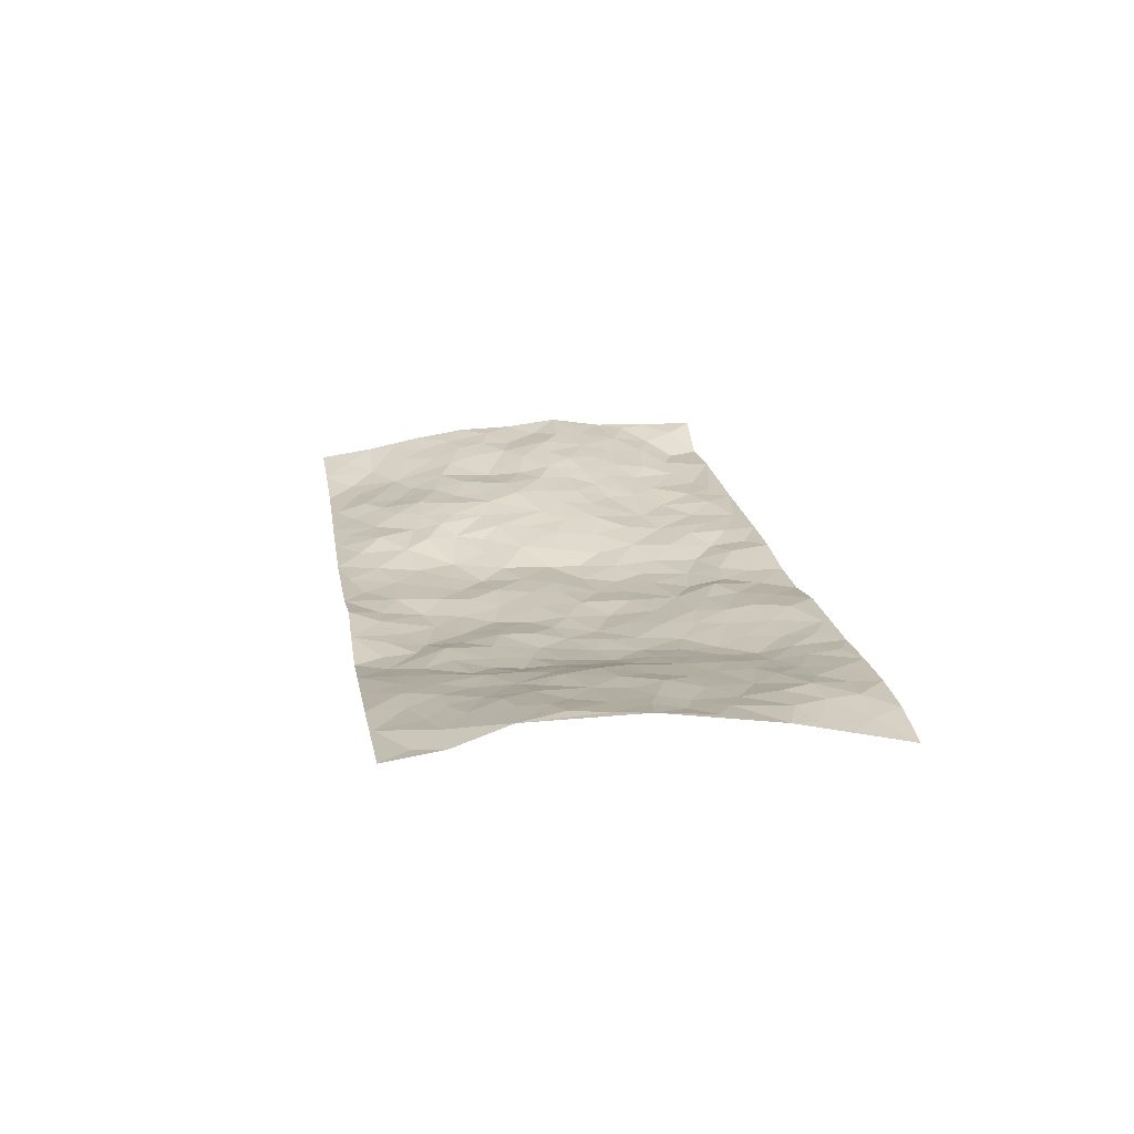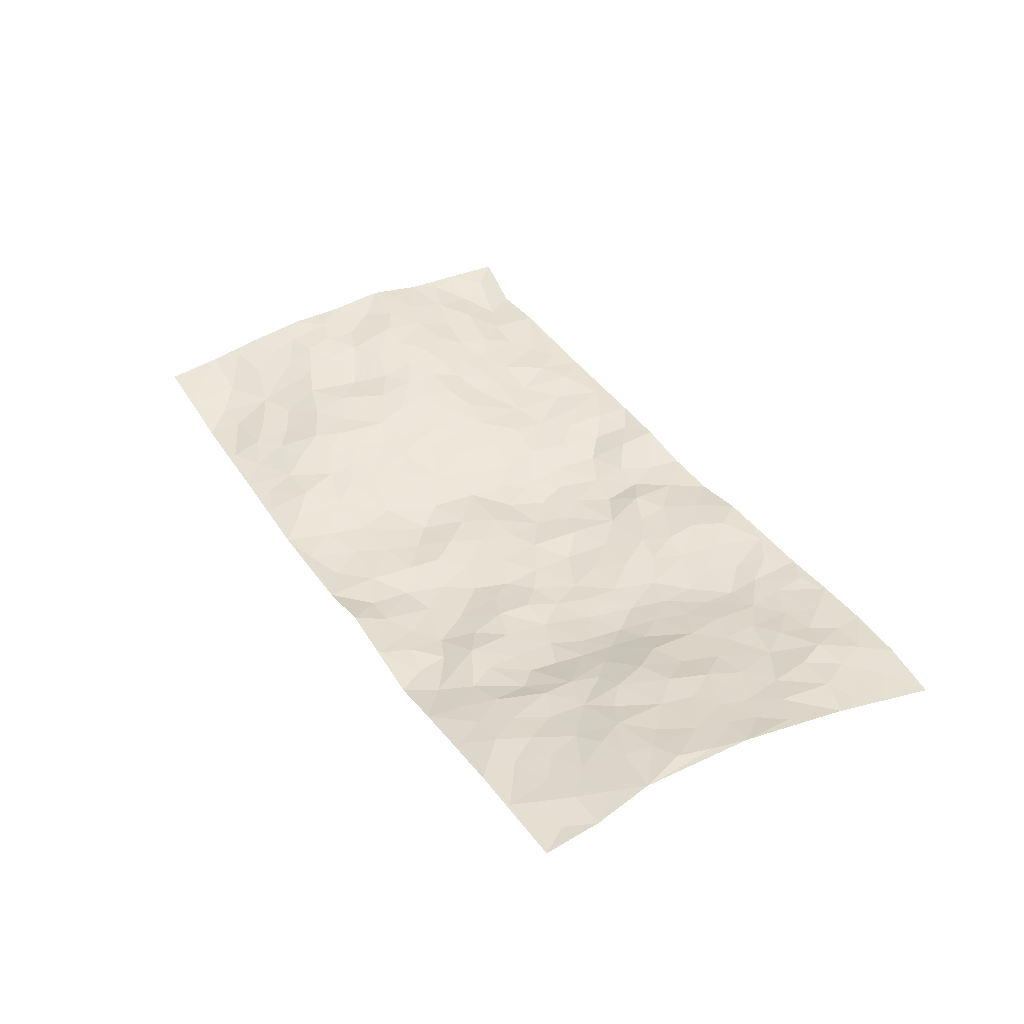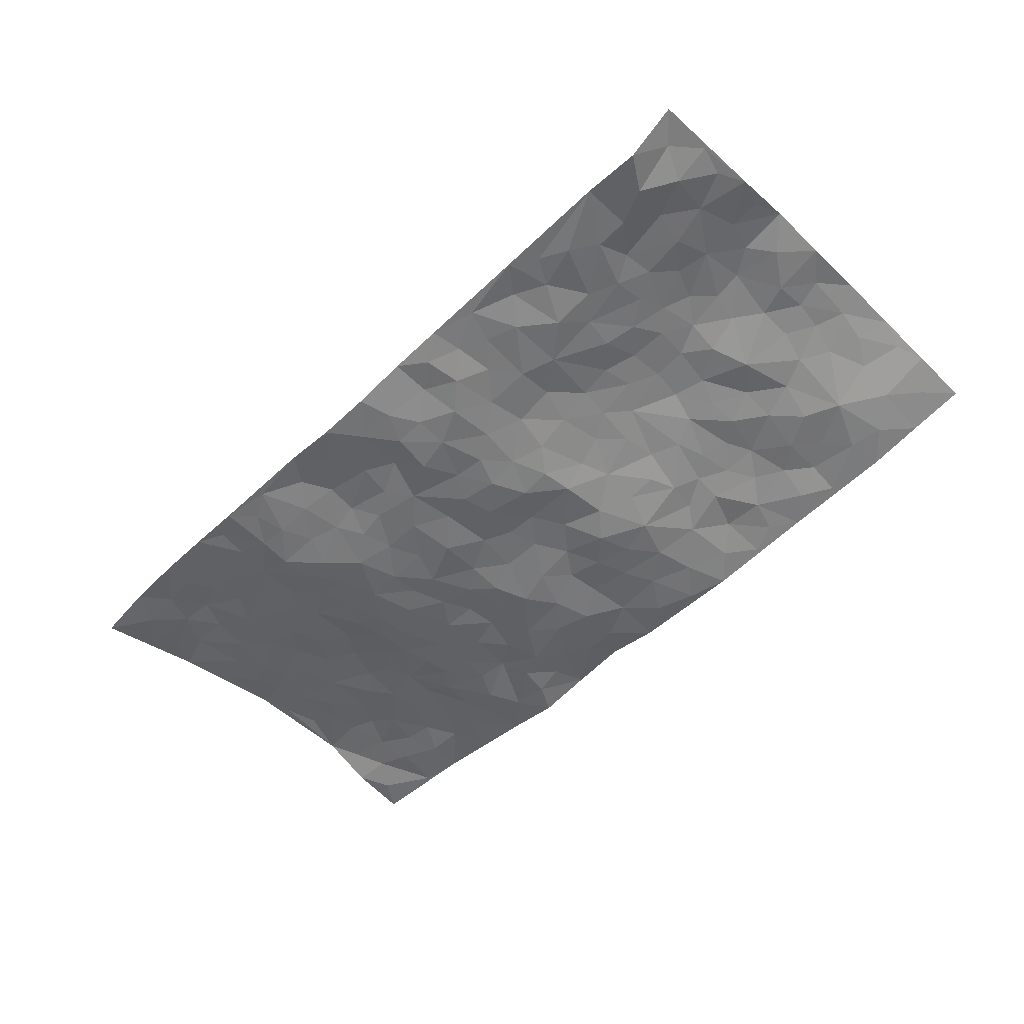
<metadata>
{"format":"obj","ext":"obj","renderer":"f3d","projection":"perspective","resolution":1024,"background":"white","views":[{"elev":19.6,"azim":78.8,"up":"+Z"},{"elev":38.9,"azim":57.8,"up":"+Z"},{"elev":-53.1,"azim":-136.4,"up":"+Z"}]}
</metadata>
<code>
v -1.005 0.04532 -0.001003
v -0.9694 1.034 0.04993
v 0.9571 -0.01659 0.01833
v 0.9926 0.9626 -0.01421
v -0.8054 0.426 0.0413
v -0.9852 0.5382 0.0627
v -0.8675 0.3928 0.04521
v -0.02362 0.01223 -0.04614
v -0.9931 0.2903 0.04088
v -0.9332 0.3753 0.04659
v -0.7621 0.04089 -0.03974
v -1.001 0.1685 0.01571
v -0.724 0.3243 0.01591
v -0.8834 0.04372 -0.02062
v -0.854 0.3247 0.02665
v -0.5168 0.02946 -0.04302
v -0.9765 0.229 0.02409
v -0.3123 0.1852 -0.03446
v -0.7887 0.3555 0.02723
v -0.8867 0.162 -0.01232
v -0.9486 0.1064 -0.003685
v -0.8215 0.1052 -0.03019
v -0.694 0.1608 -0.01608
v -0.7481 0.1129 -0.02998
v -0.8915 0.2456 0.01433
v -0.9241 0.3085 0.03124
v -0.7895 0.2154 -0.0126
v -0.7097 0.2445 -0.0101
v -0.8698 0.5234 0.0515
v -0.9885 0.4135 0.0595
v -0.7308 1.026 0.004145
v -0.5526 0.2474 0.003407
v 0.2417 0.1581 -0.05693
v -0.9785 0.785 0.05638
v -0.3768 0.4126 -0.01066
v -0.7816 0.7835 0.03904
v -0.7969 0.8619 0.03409
v -0.5878 0.4674 0.02855
v -0.6016 0.6318 0.02964
v -0.4828 1.019 -0.005192
v -0.9564 0.7231 0.06555
v -0.6631 0.5904 0.04345
v -0.3897 0.7724 -0.01512
v -0.5226 0.3037 0.005994
v -0.4753 0.2476 -0.005356
v -0.5138 0.1864 -0.009747
v -0.4498 0.6575 0.006525
v -0.3705 0.5787 -0.005127
v 0.1566 0.4768 -0.04917
v -0.3496 0.2404 -0.02269
v -0.215 0.6255 -0.03977
v -0.3769 0.648 -0.002575
v -0.3254 0.07665 -0.0416
v -0.6269 0.7368 0.02345
v -0.4122 0.2157 -0.0202
v -0.8723 0.6523 0.06717
v -0.05174 0.3583 -0.05302
v 0.04389 0.3467 -0.05935
v 0.2886 0.4496 -0.04603
v -0.1026 0.5628 -0.05961
v -0.1729 0.5702 -0.05398
v 0.08824 0.6349 -0.04657
v -0.6436 0.3743 0.02062
v -0.7496 0.6043 0.05593
v -0.9488 0.8447 0.05135
v -0.5804 0.1568 -0.01439
v -0.3932 0.03441 -0.04605
v -0.8011 0.499 0.05005
v -0.6358 0.2029 -0.01298
v -0.6403 0.05156 -0.03909
v -0.2706 0.01886 -0.05239
v -0.6386 0.1189 -0.01924
v -0.571 0.08312 -0.03559
v -0.456 0.06199 -0.03943
v -0.4725 0.1283 -0.02717
v -0.891 0.7202 0.06063
v -0.966 0.9092 0.05188
v -0.7401 0.539 0.05053
v 0.008988 1.006 -0.02763
v -0.8022 0.7073 0.05408
v -0.5738 0.3413 0.006356
v -0.5176 0.4835 0.02456
v 0.0001774 0.5793 -0.05627
v -0.059 0.4934 -0.04792
v -0.008061 0.4283 -0.04926
v -0.1445 0.1415 -0.05472
v -0.5698 0.6949 0.018
v -0.9183 0.5992 0.05943
v -0.7314 0.7212 0.04434
v -0.4616 0.319 -0.002184
v -0.6454 0.2974 0.004902
v -0.5019 0.7106 0.003775
v -0.1834 0.4995 -0.05487
v -0.272 0.4523 -0.03209
v -0.6473 0.6767 0.03561
v -0.03095 0.1272 -0.05244
v -0.4199 0.5308 0.004458
v -0.3585 0.3077 -0.0264
v -0.2477 0.5193 -0.03336
v -0.1937 0.3967 -0.05373
v -0.9801 0.6623 0.07681
v -0.7049 0.6523 0.0498
v -0.8142 0.6122 0.06521
v -0.3829 0.1299 -0.02343
v -0.5245 0.5563 0.02408
v -0.6924 0.4366 0.01885
v -0.1449 0.3383 -0.06481
v -0.1669 0.2641 -0.05867
v -0.5192 0.6351 0.02002
v 0.1089 0.7329 -0.03987
v -0.021 0.2242 -0.05608
v -0.08891 0.2851 -0.06186
v -0.01035 0.2971 -0.05522
v -0.44 0.3852 -0.003602
v -0.216 0.1993 -0.05433
v -0.6592 0.5162 0.03117
v -0.5656 0.4062 0.01644
v -0.5005 0.4144 0.01139
v -0.313 0.5414 -0.01682
v -0.2727 0.3672 -0.04114
v -0.3625 0.486 -0.01105
v -0.2443 0.2875 -0.0555
v -0.1026 0.4235 -0.05179
v -0.5974 0.5571 0.03382
v -0.1106 0.2112 -0.05649
v -0.235 0.1092 -0.04893
v -0.4131 0.2789 -0.01065
v -0.9346 0.4745 0.05999
v -0.8747 0.4558 0.05324
v 0.08129 0.4282 -0.05095
v 0.193 0.2404 -0.05876
v 0.07488 0.5227 -0.04883
v 0.01053 0.496 -0.0485
v 0.1548 0.3966 -0.057
v 0.7781 0.4775 0.0437
v 0.2101 0.4352 -0.04962
v 0.2522 0.3135 -0.04035
v 0.1553 0.5702 -0.05375
v 0.1319 1.002 -0.0286
v -0.2957 0.6362 -0.0197
v 0.4301 0.8738 -0.0196
v 0.5001 0.9897 -0.007897
v -0.2125 0.7944 -0.03057
v -0.05421 0.8733 -0.03805
v -0.3352 0.3674 -0.02862
v -0.4622 0.5875 0.01182
v -0.09648 0.06487 -0.05499
v -0.1823 0.03669 -0.05255
v 0.09848 0.01126 -0.02557
v 0.01784 0.8674 -0.03983
v -0.0176 0.708 -0.04868
v 0.4036 0.1909 -0.02857
v 0.3269 0.2872 -0.03594
v 0.5808 0.5146 0.007989
v 0.5181 0.5375 -0.01547
v 0.4362 0.1286 -0.02869
v 0.5065 0.2186 -0.017
v 0.4032 0.3558 -0.03717
v 0.01928 0.6481 -0.05393
v -0.06329 0.6376 -0.05777
v -0.1465 0.7416 -0.0434
v -0.08783 0.7037 -0.05096
v -0.05759 0.8009 -0.04849
v -0.1401 0.6455 -0.04853
v 0.02366 0.782 -0.04929
v 0.2532 0.9969 -0.008461
v -0.01279 0.9347 -0.03377
v -0.2662 0.8609 -0.02299
v -0.1959 0.8935 -0.03419
v -0.3148 0.797 -0.02346
v -0.237 1.011 -0.00819
v -0.2287 0.7106 -0.0294
v -0.3178 0.7172 -0.01401
v -0.1375 0.8416 -0.04453
v -0.1137 1.007 -0.01063
v 0.2185 0.7459 -0.03015
v 0.1717 0.669 -0.04321
v 0.3231 0.5923 -0.04127
v 0.2546 0.5223 -0.0492
v 0.2643 0.6643 -0.03707
v 0.4255 0.7389 -0.03365
v 0.3547 0.6796 -0.03826
v 0.2861 0.7311 -0.03211
v 0.07518 0.9338 -0.03263
v 0.08023 0.8269 -0.02477
v 0.1489 0.8595 -0.02341
v 0.2545 0.8714 -0.01283
v 0.3237 0.79 -0.02507
v 0.2282 0.5955 -0.04485
v -0.8794 0.8986 0.03137
v -0.6799 0.8444 0.02229
v -0.8675 0.8072 0.04812
v -0.8561 1.025 0.001976
v -0.9142 0.9729 0.04219
v -0.8085 0.9483 0.00855
v -0.731 0.9126 0.01318
v -0.6022 0.9537 -0.004137
v -0.6599 0.9118 0.005119
v -0.6864 0.774 0.02937
v -0.5591 0.8381 0.001881
v -0.6213 0.8067 0.01318
v -0.5079 0.9228 -0.003015
v -0.3888 0.8968 -0.01783
v -0.5405 0.9829 -0.002489
v -0.4638 0.8367 -0.01356
v -0.4376 0.9558 -0.002983
v -0.339 0.9891 -0.009565
v -0.511 0.7833 0.001084
v -0.3163 0.9172 -0.01643
v -0.2532 0.9443 -0.0163
v 0.1575 0.7864 -0.02722
v 0.2567 0.8022 -0.01945
v 0.1942 0.9338 -0.01687
v 0.3961 0.807 -0.02419
v 0.3421 0.877 -0.01715
v 0.3904 0.977 -0.008125
v 0.2953 0.9346 -0.00574
v 0.4498 0.9407 -0.009579
v 0.3734 0.4891 -0.0416
v 0.3195 0.5261 -0.04136
v 0.4791 0.5964 -0.02151
v 0.4304 0.6588 -0.03101
v 0.4023 0.5831 -0.03767
v 0.3334 0.1867 -0.03003
v 0.47 0.3269 -0.03015
v 0.4536 0.5152 -0.03394
v 0.3364 0.3847 -0.04313
v -0.1189 0.9236 -0.02146
v -0.177 0.9697 -0.02038
v 0.3013 0.1321 -0.04898
v 0.588 0.003227 -0.007106
v 0.1876 0.3359 -0.05097
v 0.2598 0.3846 -0.04052
v 0.5653 0.2368 0.002745
v 0.746 0.9793 0.004957
v 0.9572 0.2267 0.07338
v 0.4964 0.804 -0.02434
v 0.7035 0.4708 0.03765
v 0.4899 0.7388 -0.02557
v 0.9647 0.4745 0.07536
v 0.6519 0.28 0.01635
v 0.5005 0.4594 -0.01927
v 0.7586 0.2939 0.0451
v 0.5482 0.4051 -0.001933
v 0.4655 -0.005477 -0.02536
v 0.0738 0.2583 -0.06334
v 0.4836 0.06906 -0.02058
v 0.1211 0.3239 -0.06364
v 0.4014 0.2613 -0.0308
v 0.8529 0.2442 0.05981
v 0.6261 0.448 0.02514
v 0.5558 0.07191 -0.0065
v 0.4397 0.4192 -0.03176
v 0.5919 0.3597 0.009119
v 0.2704 0.2321 -0.04558
v 0.4638 0.2639 -0.0262
v 0.2431 0.07979 -0.04533
v 0.3434 -0.000253 -0.04864
v 0.2213 0.004554 -0.03412
v 0.1811 0.1174 -0.05307
v 0.04897 0.1767 -0.0635
v 0.1272 0.1941 -0.0626
v 0.5918 0.1358 0.002759
v 0.7605 0.4048 0.04395
v 0.7287 0.2055 0.02792
v 0.6283 0.06774 0.005499
v 0.6514 0.3697 0.02903
v 0.7004 0.3237 0.03004
v 0.8664 0.3047 0.06369
v 0.7351 0.5498 0.03652
v 0.6711 0.1313 0.01438
v 0.7427 0.1339 0.02317
v 0.8229 0.3476 0.05221
v 0.9235 0.3263 0.07439
v 0.8707 0.4165 0.06058
v 0.5654 0.3021 0.002753
v 0.7992 0.08911 0.02262
v 0.3107 0.062 -0.04917
v 0.3905 0.0647 -0.04297
v 0.04997 0.08507 -0.05113
v 0.1213 0.07834 -0.04328
v 0.9796 0.7204 0.04029
v 0.7098 0.06437 0.009148
v 0.6366 0.2025 0.008724
v 0.9444 0.4004 0.07359
v 0.8942 0.4857 0.06155
v 0.7876 0.232 0.0474
v 0.5128 0.1395 -0.0106
v 0.7101 -0.01363 0.008729
v 0.4913 0.3856 -0.01952
v 0.9186 0.04609 0.02141
v 0.958 0.1075 0.03435
v 0.8191 0.1618 0.0388
v 0.8772 0.105 0.03633
v 0.8064 -0.007177 0.01291
v 0.9162 0.1665 0.05482
v 0.6569 0.5405 0.01836
v 0.6865 0.6165 0.01818
v 0.5804 0.6244 0.0009004
v 0.8243 0.6691 0.03033
v 0.6338 0.7572 0.002065
v 0.9504 0.5984 0.05553
v 0.7626 0.6221 0.02822
v 0.8477 0.5723 0.04165
v 0.735 0.7254 0.01436
v 0.8346 0.5089 0.05048
v 0.9076 0.5491 0.05241
v 0.8879 0.6349 0.04376
v 0.6385 0.6781 0.004318
v 0.5654 0.7127 -0.007548
v 0.5076 0.666 -0.01636
v 0.8595 0.8288 0.02717
v 0.7187 0.8532 0.01398
v 0.8138 0.7552 0.03193
v 0.8998 0.7529 0.03804
v 0.7853 0.8241 0.02889
v 0.9832 0.8417 0.01326
v 0.6973 0.7854 0.01515
v 0.9583 0.7821 0.02856
v 0.7513 0.9122 0.01049
v 0.8696 0.9726 0.002505
v 0.6229 0.9847 0.0001873
v 0.8304 0.9036 0.01815
v 0.9175 0.8993 0.008814
v 0.6706 0.9188 0.006953
v 0.5644 0.8902 -0.005853
v 0.4984 0.8726 -0.01378
v 0.5602 0.9586 -0.002436
v 0.5748 0.8101 -0.008187
v 0.6425 0.8461 0.003264
f 29 6 128
f 12 21 20
f 26 10 9
f 55 45 46
f 27 19 15
f 26 9 17
f 101 6 88
f 12 1 21
f 7 15 19
f 125 86 96
f 84 123 85
f 129 29 128
f 25 27 15
f 12 20 17
f 73 75 66
f 22 14 11
f 26 17 25
f 9 12 17
f 25 15 26
f 5 129 7
f 52 146 48
f 55 18 50
f 7 19 5
f 20 27 25
f 124 82 105
f 41 76 34
f 20 14 22
f 14 20 21
f 14 21 1
f 24 22 11
f 24 27 22
f 72 66 69
f 69 32 91
f 70 24 11
f 24 23 27
f 17 20 25
f 27 20 22
f 10 15 7
f 10 26 15
f 23 28 27
f 27 13 19
f 28 23 69
f 13 27 28
f 119 121 94
f 10 7 129
f 6 30 128
f 9 10 30
f 36 192 80
f 80 102 89
f 118 81 44
f 64 103 78
f 115 126 86
f 45 32 46
f 91 63 13
f 129 68 29
f 95 87 54
f 95 54 199
f 202 40 204
f 82 97 105
f 29 88 6
f 18 55 104
f 148 126 71
f 38 82 124
f 50 18 122
f 117 82 38
f 5 19 106
f 82 117 118
f 80 64 102
f 127 45 55
f 194 77 190
f 98 35 114
f 39 124 105
f 127 50 98
f 106 19 13
f 66 75 46
f 39 95 42
f 63 117 38
f 95 89 102
f 101 56 76
f 51 140 99
f 18 53 126
f 62 83 132
f 45 127 90
f 112 113 57
f 103 29 68
f 130 85 58
f 109 39 105
f 35 94 121
f 113 246 58
f 151 165 163
f 120 100 94
f 114 127 98
f 192 190 65
f 95 39 87
f 36 191 37
f 67 104 74
f 56 101 88
f 13 63 106
f 192 34 76
f 268 241 243
f 108 115 125
f 93 84 60
f 133 84 85
f 156 288 157
f 101 76 41
f 80 103 64
f 105 97 146
f 99 61 51
f 92 109 47
f 125 96 111
f 158 227 153
f 75 104 55
f 69 66 32
f 81 91 32
f 106 78 68
f 42 64 78
f 77 34 65
f 24 70 72
f 75 73 16
f 16 71 67
f 2 34 77
f 13 28 91
f 103 56 88
f 56 80 76
f 72 69 23
f 11 16 70
f 16 73 70
f 16 67 74
f 115 18 126
f 24 72 23
f 73 72 70
f 16 74 75
f 72 73 66
f 32 45 44
f 84 83 60
f 66 46 32
f 78 106 116
f 117 63 81
f 67 53 104
f 103 68 78
f 69 91 28
f 36 80 89
f 106 38 116
f 106 68 5
f 81 118 117
f 62 132 138
f 32 44 81
f 53 67 71
f 57 58 85
f 123 100 107
f 93 60 61
f 33 230 224
f 8 96 147
f 132 133 130
f 140 48 119
f 93 100 123
f 122 98 50
f 164 60 160
f 53 71 126
f 125 112 108
f 193 194 195
f 75 55 46
f 63 91 81
f 56 103 80
f 196 198 31
f 18 104 53
f 121 48 97
f 38 106 63
f 118 97 82
f 97 35 121
f 51 172 140
f 130 134 49
f 87 39 109
f 288 252 263
f 97 114 35
f 47 43 92
f 57 113 58
f 248 130 58
f 34 101 41
f 114 90 127
f 116 124 42
f 145 94 35
f 118 114 97
f 167 79 175
f 98 145 35
f 85 123 57
f 43 47 52
f 199 36 89
f 42 78 116
f 159 83 62
f 88 29 103
f 74 104 75
f 118 44 90
f 173 140 172
f 42 95 102
f 190 192 37
f 65 190 77
f 89 95 199
f 125 111 112
f 92 87 109
f 18 115 122
f 177 180 176
f 112 57 107
f 109 105 146
f 93 94 100
f 285 286 275
f 96 86 147
f 137 232 131
f 57 123 107
f 87 92 208
f 49 134 136
f 132 130 49
f 161 164 162
f 50 127 55
f 122 108 107
f 122 107 100
f 48 140 52
f 118 90 114
f 99 119 94
f 123 84 93
f 36 37 192
f 48 121 119
f 120 122 100
f 39 42 124
f 38 124 116
f 248 58 246
f 44 45 90
f 98 122 120
f 146 52 47
f 94 93 99
f 168 209 170
f 212 183 188
f 202 197 200
f 42 102 64
f 107 108 112
f 99 93 61
f 8 280 96
f 112 111 113
f 125 115 86
f 115 108 122
f 128 30 10
f 5 68 129
f 10 129 128
f 132 49 138
f 83 84 133
f 130 133 85
f 83 133 132
f 248 134 130
f 156 152 224
f 151 110 165
f 212 186 211
f 153 224 249
f 254 251 244
f 246 261 262
f 225 158 249
f 49 136 179
f 185 184 150
f 214 188 181
f 181 188 182
f 161 163 174
f 143 170 172
f 110 211 185
f 184 79 167
f 174 228 169
f 62 110 159
f 163 150 144
f 210 169 229
f 170 143 168
f 176 211 110
f 98 120 145
f 94 145 120
f 48 146 97
f 109 146 47
f 148 86 126
f 147 86 148
f 71 8 148
f 8 147 148
f 244 276 254
f 232 136 134
f 174 143 161
f 60 83 160
f 163 162 151
f 159 160 83
f 261 281 262
f 259 281 149
f 219 220 59
f 246 113 111
f 33 255 131
f 157 256 152
f 137 255 153
f 230 278 279
f 262 260 33
f 154 155 242
f 131 255 137
f 248 131 232
f 281 280 149
f 259 258 278
f 220 179 59
f 159 151 160
f 162 160 151
f 164 61 60
f 228 174 144
f 144 174 163
f 159 110 151
f 161 172 164
f 186 184 185
f 161 162 163
f 61 164 51
f 160 162 164
f 187 217 213
f 150 163 165
f 205 202 200
f 79 184 139
f 170 43 173
f 174 169 143
f 161 143 172
f 167 144 150
f 176 180 183
f 172 170 173
f 223 226 221
f 185 150 165
f 99 140 119
f 207 206 203
f 172 51 164
f 43 52 173
f 173 52 140
f 167 175 228
f 228 229 169
f 210 168 169
f 177 110 62
f 189 138 179
f 62 138 177
f 136 232 233
f 181 182 222
f 150 184 167
f 178 180 189
f 49 179 138
f 177 138 189
f 180 178 182
f 178 179 220
f 307 308 304
f 222 223 221
f 215 187 188
f 176 183 212
f 187 213 186
f 214 215 188
f 185 211 186
f 237 181 239
f 182 188 183
f 110 185 165
f 216 215 141
f 211 176 212
f 182 183 180
f 176 110 177
f 213 184 186
f 178 189 179
f 177 189 180
f 195 190 37
f 197 198 200
f 195 194 190
f 34 192 65
f 80 192 76
f 37 196 195
f 194 2 77
f 193 2 194
f 196 37 191
f 31 193 195
f 198 196 191
f 31 195 196
f 199 201 191
f 197 204 31
f 198 191 201
f 31 198 197
f 201 199 54
f 36 199 191
f 54 208 201
f 208 43 205
f 208 54 87
f 198 201 200
f 206 205 203
f 43 170 203
f 210 207 209
f 40 202 206
f 31 204 40
f 197 202 204
f 208 205 200
f 43 203 205
f 205 206 202
f 203 209 207
f 171 40 207
f 40 206 207
f 208 200 201
f 43 208 92
f 170 209 203
f 168 143 169
f 207 210 171
f 168 210 209
f 188 187 212
f 212 187 186
f 166 139 213
f 184 213 139
f 237 214 181
f 215 214 141
f 216 141 218
f 213 217 166
f 142 166 216
f 217 216 166
f 187 215 217
f 216 217 215
f 237 141 214
f 142 216 218
f 223 222 182
f 179 136 59
f 223 220 219
f 267 238 251
f 237 327 141
f 223 182 178
f 158 290 253
f 220 223 178
f 59 233 227
f 233 59 136
f 248 246 131
f 153 249 158
f 251 254 267
f 223 219 226
f 111 261 246
f 297 251 238
f 276 256 157
f 167 228 144
f 229 228 175
f 175 171 229
f 229 171 210
f 260 257 33
f 265 271 272
f 266 289 283
f 269 243 250
f 249 224 152
f 266 283 271
f 227 233 137
f 253 227 158
f 325 313 320
f 135 264 275
f 310 329 239
f 270 298 297
f 249 256 225
f 275 273 269
f 311 222 221
f 155 154 299
f 234 276 157
f 310 311 299
f 222 239 181
f 221 226 155
f 266 263 252
f 242 290 244
f 264 273 275
f 273 264 243
f 242 244 154
f 276 290 225
f 288 234 157
f 240 282 302
f 275 286 306
f 225 290 158
f 234 263 284
f 241 254 276
f 233 232 137
f 137 153 227
f 264 135 238
f 244 251 154
f 260 259 257
f 227 253 219
f 33 224 255
f 154 297 299
f 240 302 307
f 297 154 251
f 264 268 243
f 253 226 219
f 271 284 263
f 277 294 293
f 290 242 253
f 241 234 284
f 59 227 219
f 242 155 226
f 252 245 231
f 157 152 156
f 257 230 33
f 152 256 249
f 278 230 257
f 262 33 131
f 224 153 255
f 259 278 257
f 134 248 232
f 230 279 224
f 96 261 111
f 261 96 280
f 280 281 261
f 246 262 131
f 252 247 245
f 268 267 241
f 283 277 272
f 288 247 252
f 275 274 285
f 295 291 294
f 267 268 264
f 263 234 288
f 309 310 299
f 290 276 244
f 283 272 271
f 267 254 241
f 265 243 241
f 236 240 285
f 297 238 270
f 303 305 298
f 241 276 234
f 221 155 299
f 272 277 293
f 250 243 287
f 286 285 240
f 284 271 265
f 271 263 266
f 295 3 291
f 225 256 276
f 241 284 265
f 289 266 231
f 3 292 291
f 321 235 323
f 293 294 296
f 279 278 258
f 245 279 258
f 279 156 224
f 260 281 259
f 280 8 149
f 262 281 260
f 231 266 252
f 267 264 238
f 306 304 270
f 283 289 295
f 243 269 273
f 236 269 250
f 294 292 296
f 274 236 285
f 269 274 275
f 250 287 293
f 245 289 231
f 236 274 269
f 156 279 247
f 242 226 253
f 247 279 245
f 243 265 287
f 288 156 247
f 265 272 293
f 296 292 236
f 293 287 265
f 295 294 277
f 277 283 295
f 236 250 296
f 289 3 295
f 292 294 291
f 293 296 250
f 300 304 308
f 325 320 235
f 329 330 326
f 270 304 303
f 270 303 298
f 309 305 301
f 135 306 270
f 299 297 298
f 298 309 299
f 238 135 270
f 300 314 305
f 303 300 305
f 304 306 307
f 300 303 304
f 282 319 315
f 322 325 235
f 275 306 135
f 307 306 286
f 240 307 286
f 308 307 302
f 302 282 308
f 308 282 315
f 305 309 298
f 310 309 301
f 310 301 329
f 310 239 311
f 222 311 239
f 299 311 221
f 319 312 315
f 312 323 316
f 301 305 318
f 305 314 316
f 300 308 315
f 316 314 312
f 312 314 315
f 315 314 300
f 323 312 324
f 316 313 318
f 282 4 317
f 330 313 325
f 4 321 324
f 235 320 323
f 282 317 319
f 312 319 317
f 326 325 322
f 316 320 313
f 316 318 305
f 142 218 327
f 327 218 141
f 316 323 320
f 324 312 317
f 4 324 317
f 321 323 324
f 318 313 330
f 328 326 322
f 326 327 329
f 329 327 237
f 326 328 327
f 322 142 328
f 327 328 142
f 329 237 239
f 301 318 330
f 326 330 325
f 330 329 301

</code>
